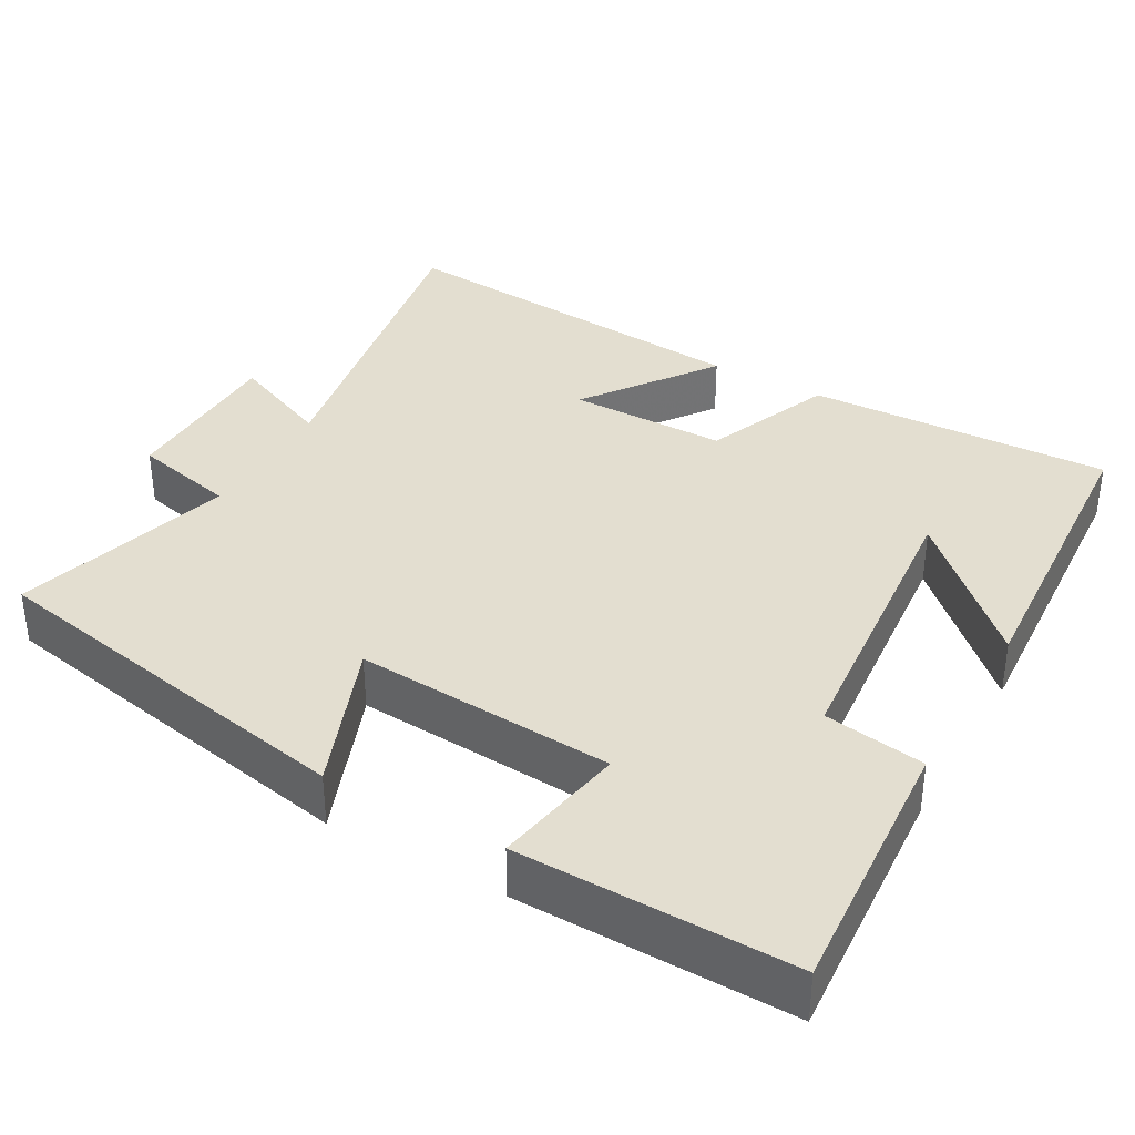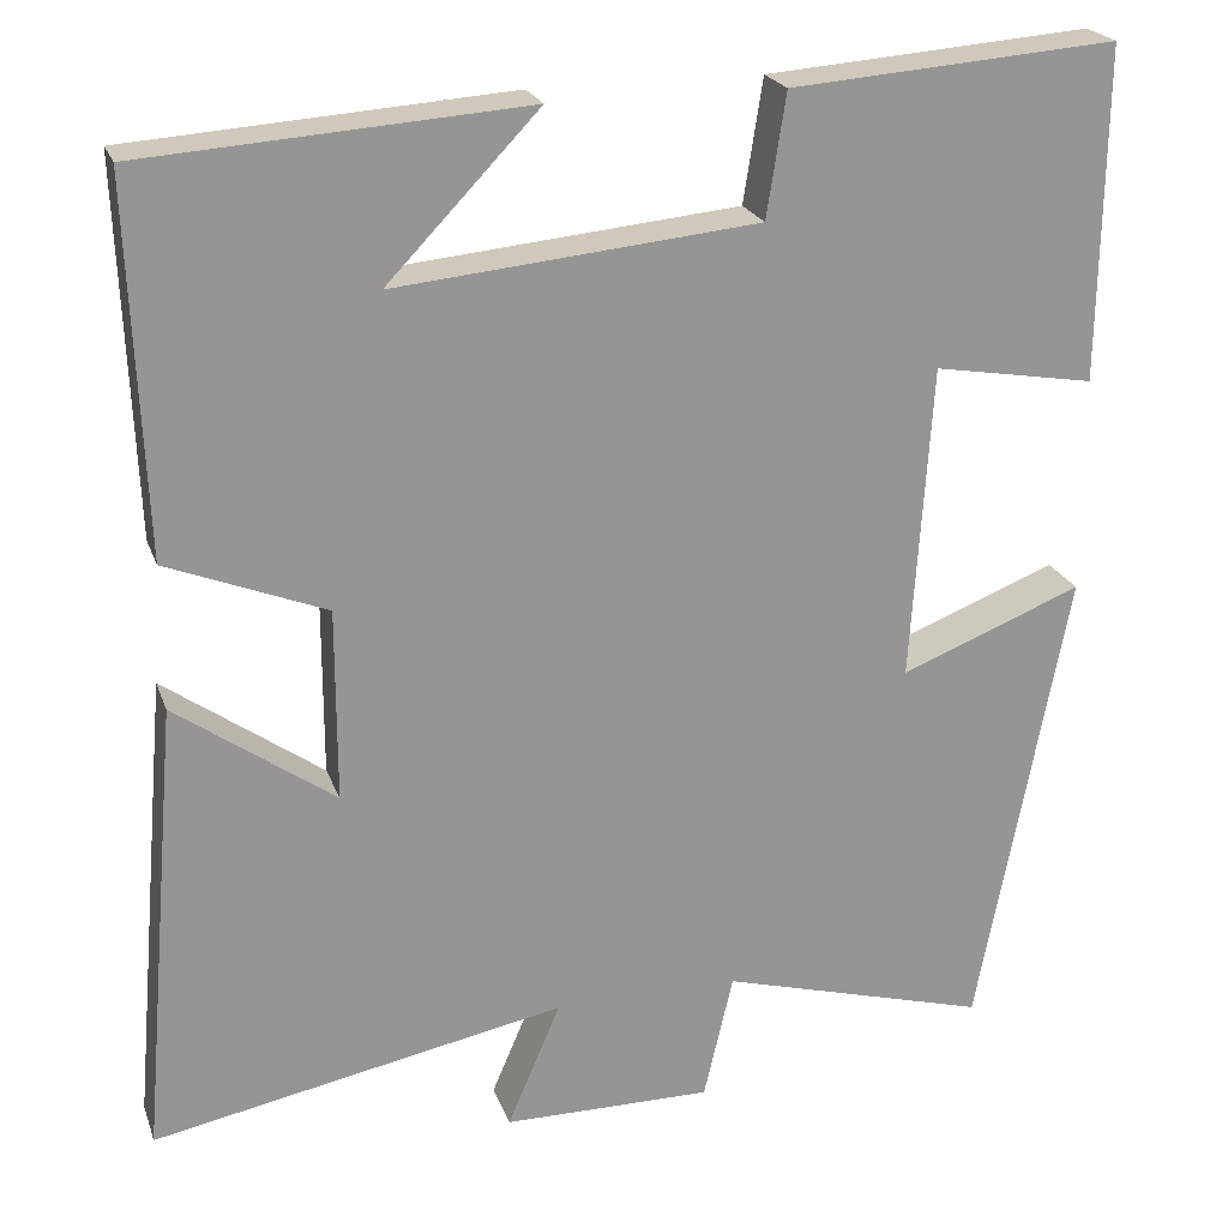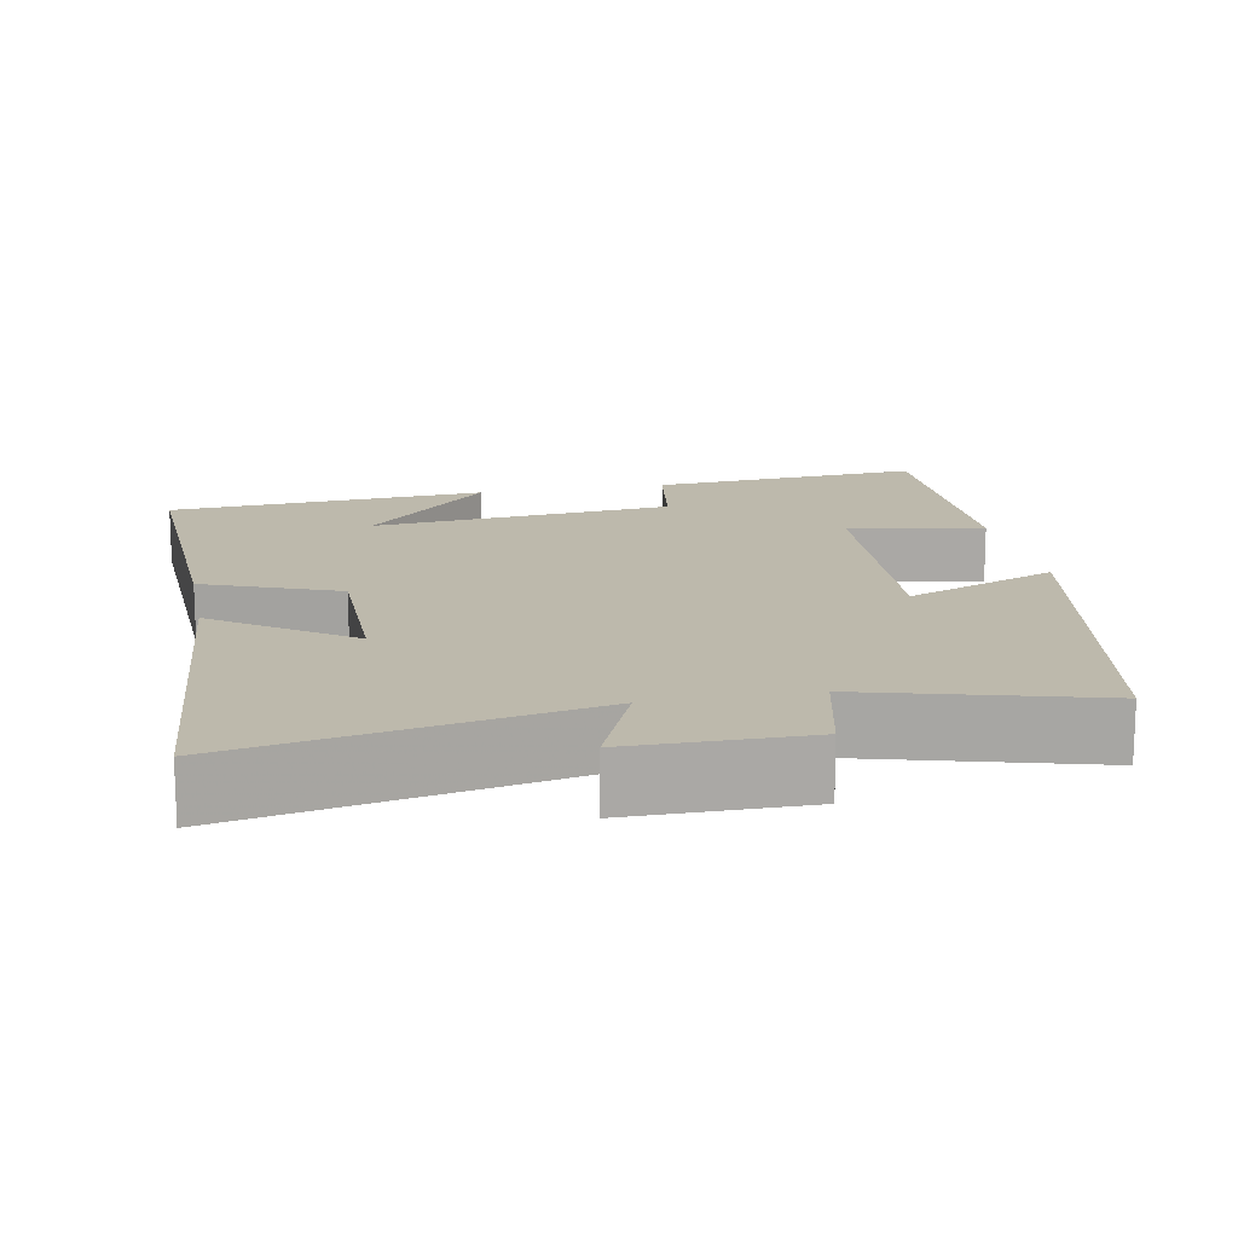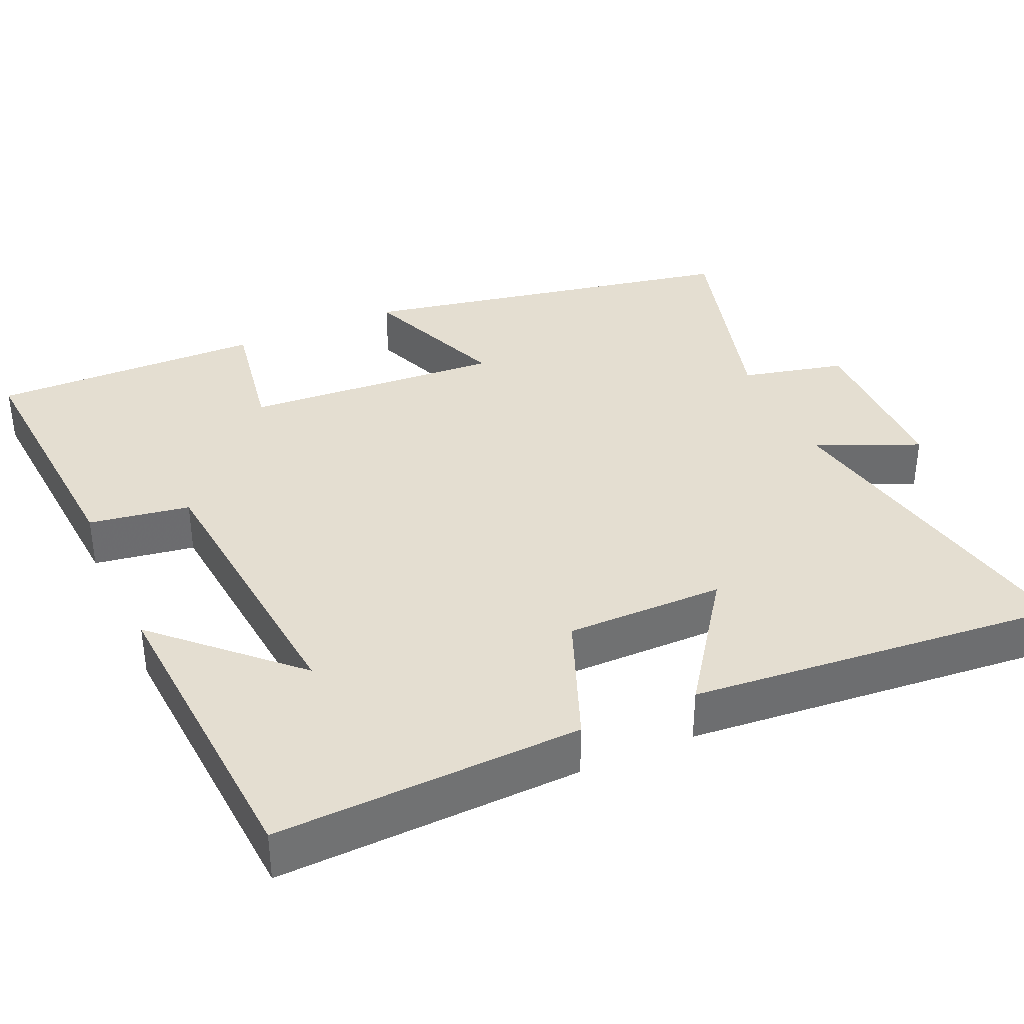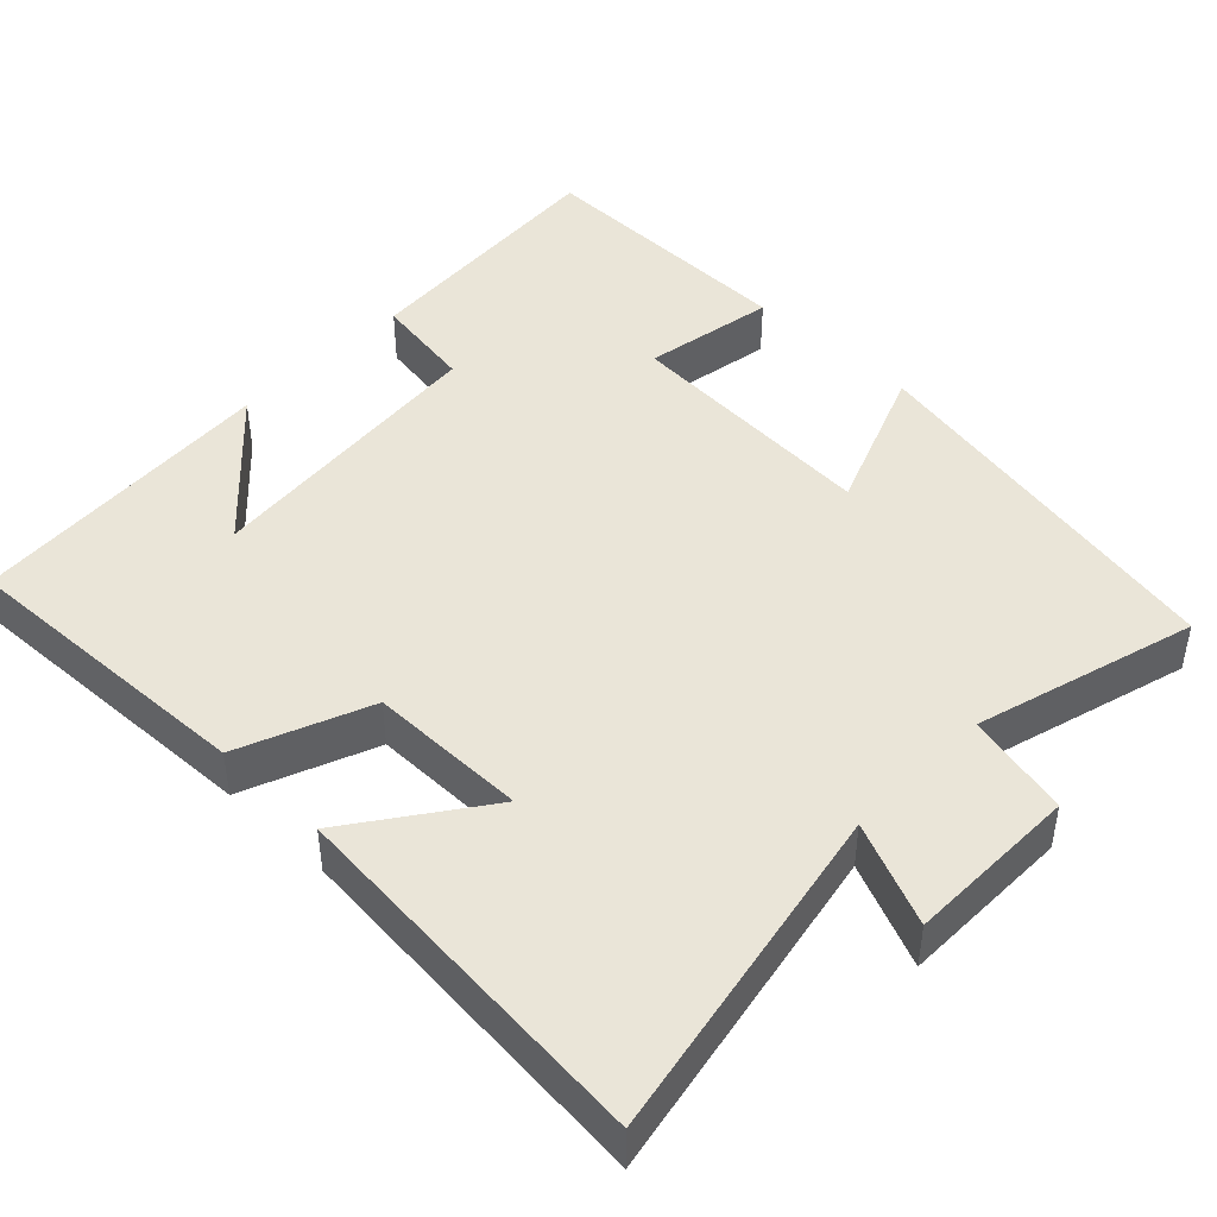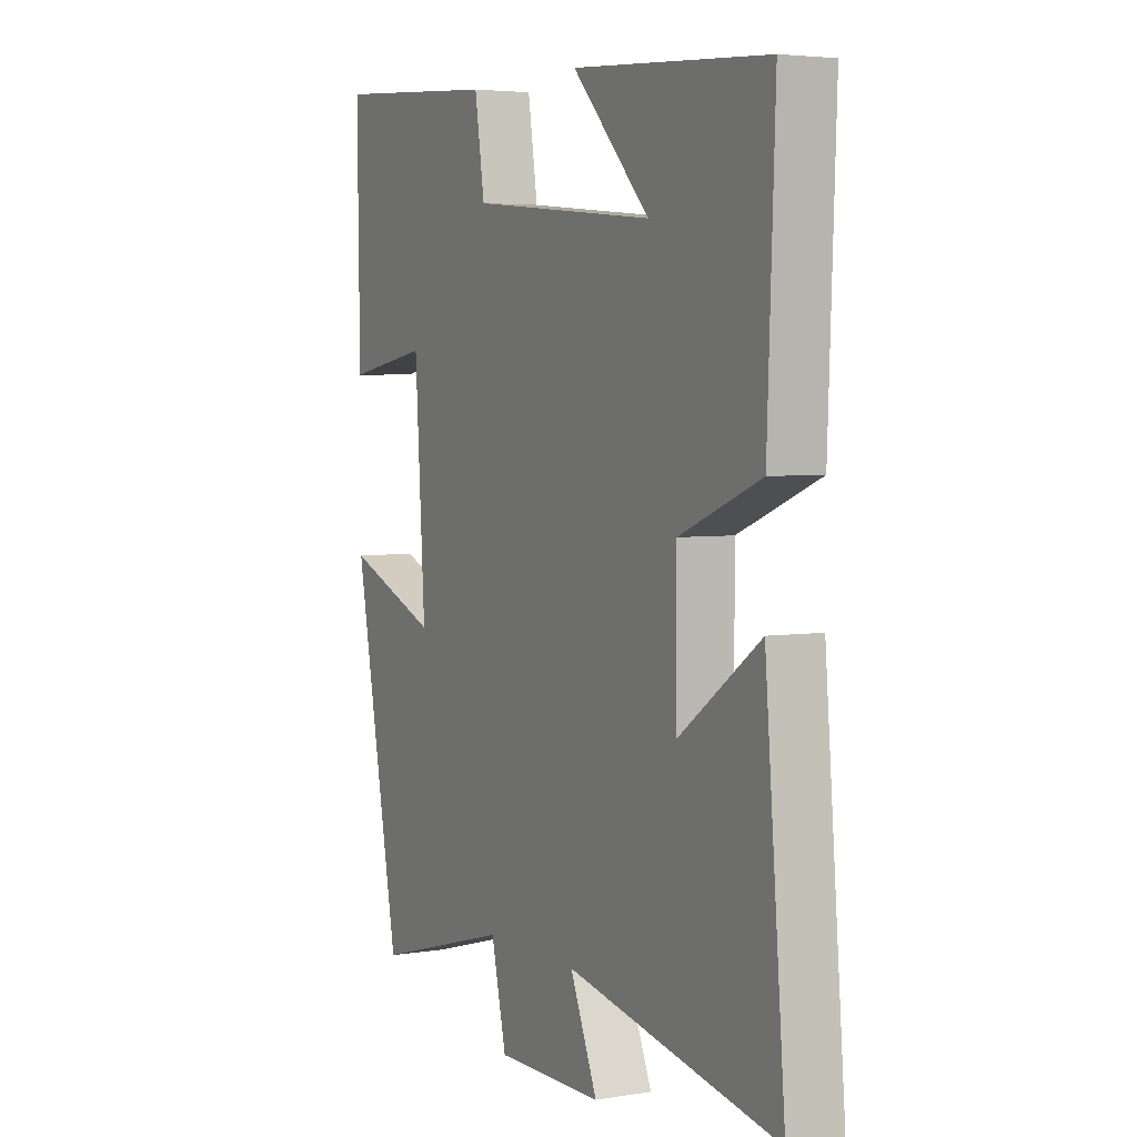
<metadata>
{"format":"obj","ext":"obj","renderer":"f3d","projection":"perspective","resolution":1024,"background":"white","views":[{"elev":35.8,"azim":-60.3,"up":"+Y"},{"elev":22.2,"azim":163.2,"up":"+Z"},{"elev":15.0,"azim":168.9,"up":"+Y"},{"elev":36.5,"azim":66.0,"up":"+Y"},{"elev":44.8,"azim":134.1,"up":"+Y"},{"elev":4.2,"azim":62.4,"up":"+Z"}]}
</metadata>
<code>
v 0.543 0.07 -0.587
v 0.093 0.07 -0.5
v 0.151 0.07 -0.636
v -0.077 0.07 -0.638
v -0.109 0.07 -0.5
v -0.402 0.07 -0.582
v -0.5 0.07 -0.071
v -0.302 0.07 -0.149
v -0.324 0.07 0.195
v -0.5 0.07 0.165
v -0.505 0.07 0.527
v -0.15 0.07 0.5
v -0.129 0.07 0.366
v 0.265 0.07 0.328
v 0.1 0.07 0.5
v 0.516 0.07 0.471
v 0.5 0.07 0.067
v 0.327 0.07 -0.002
v 0.327 0.07 -0.212
v 0.5 0.07 -0.089
v 0.543 0 -0.587
v 0.093 0 -0.5
v 0.151 0 -0.636
v -0.077 0 -0.638
v -0.109 0 -0.5
v -0.402 0 -0.582
v -0.5 0 -0.071
v -0.302 0 -0.149
v -0.324 0 0.195
v -0.5 0 0.165
v -0.505 0 0.527
v -0.15 0 0.5
v -0.129 0 0.366
v 0.265 0 0.328
v 0.1 0 0.5
v 0.516 0 0.471
v 0.5 0 0.067
v 0.327 0 -0.002
v 0.327 0 -0.212
v 0.5 0 -0.089
f 19 20 1 2
f 18 19 2
f 16 17 18
f 16 18 2
f 14 15 16
f 14 16 2
f 13 14 2
f 11 12 13
f 10 11 13
f 9 10 13
f 8 9 13 2
f 5 6 7 8
f 5 8 2 3
f 3 4 5
f 22 21 40 39
f 22 39 38
f 38 37 36
f 22 38 36
f 36 35 34
f 22 36 34
f 22 34 33
f 33 32 31
f 33 31 30
f 33 30 29
f 22 33 29 28
f 28 27 26 25
f 23 22 28 25
f 25 24 23
f 1 21 22 2
f 2 22 23 3
f 3 23 24 4
f 4 24 25 5
f 5 25 26 6
f 6 26 27 7
f 7 27 28 8
f 8 28 29 9
f 9 29 30 10
f 10 30 31 11
f 11 31 32 12
f 12 32 33 13
f 13 33 34 14
f 14 34 35 15
f 15 35 36 16
f 16 36 37 17
f 17 37 38 18
f 18 38 39 19
f 19 39 40 20
f 20 40 21 1

</code>
